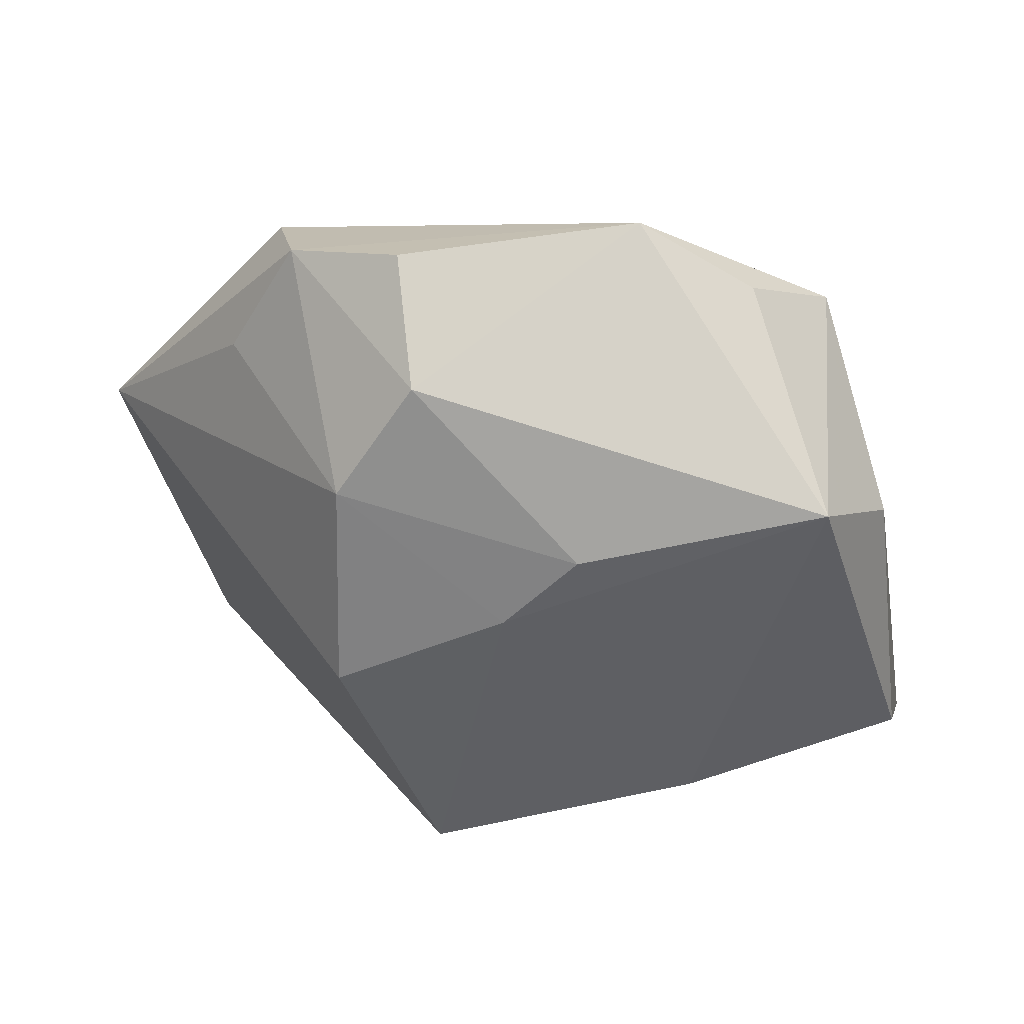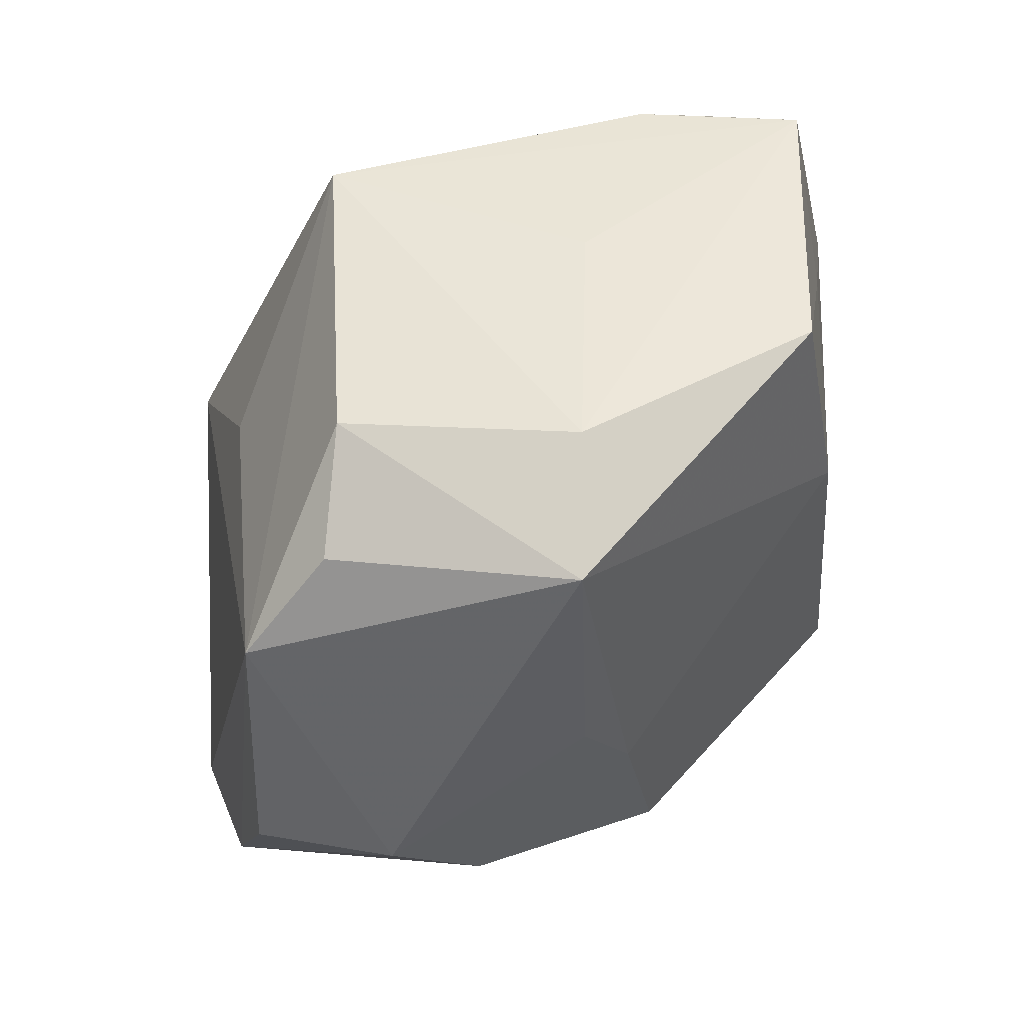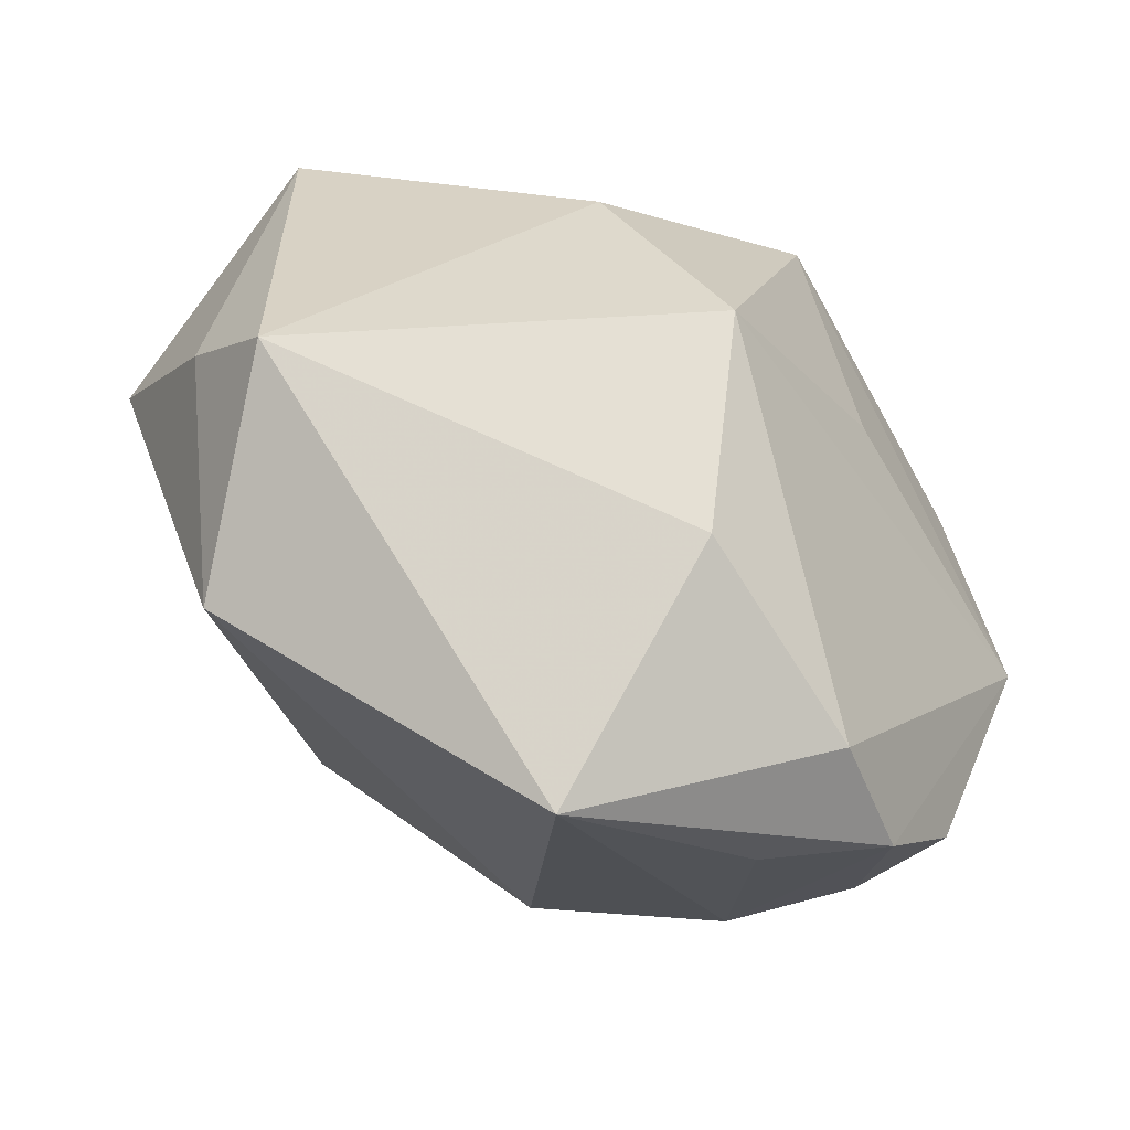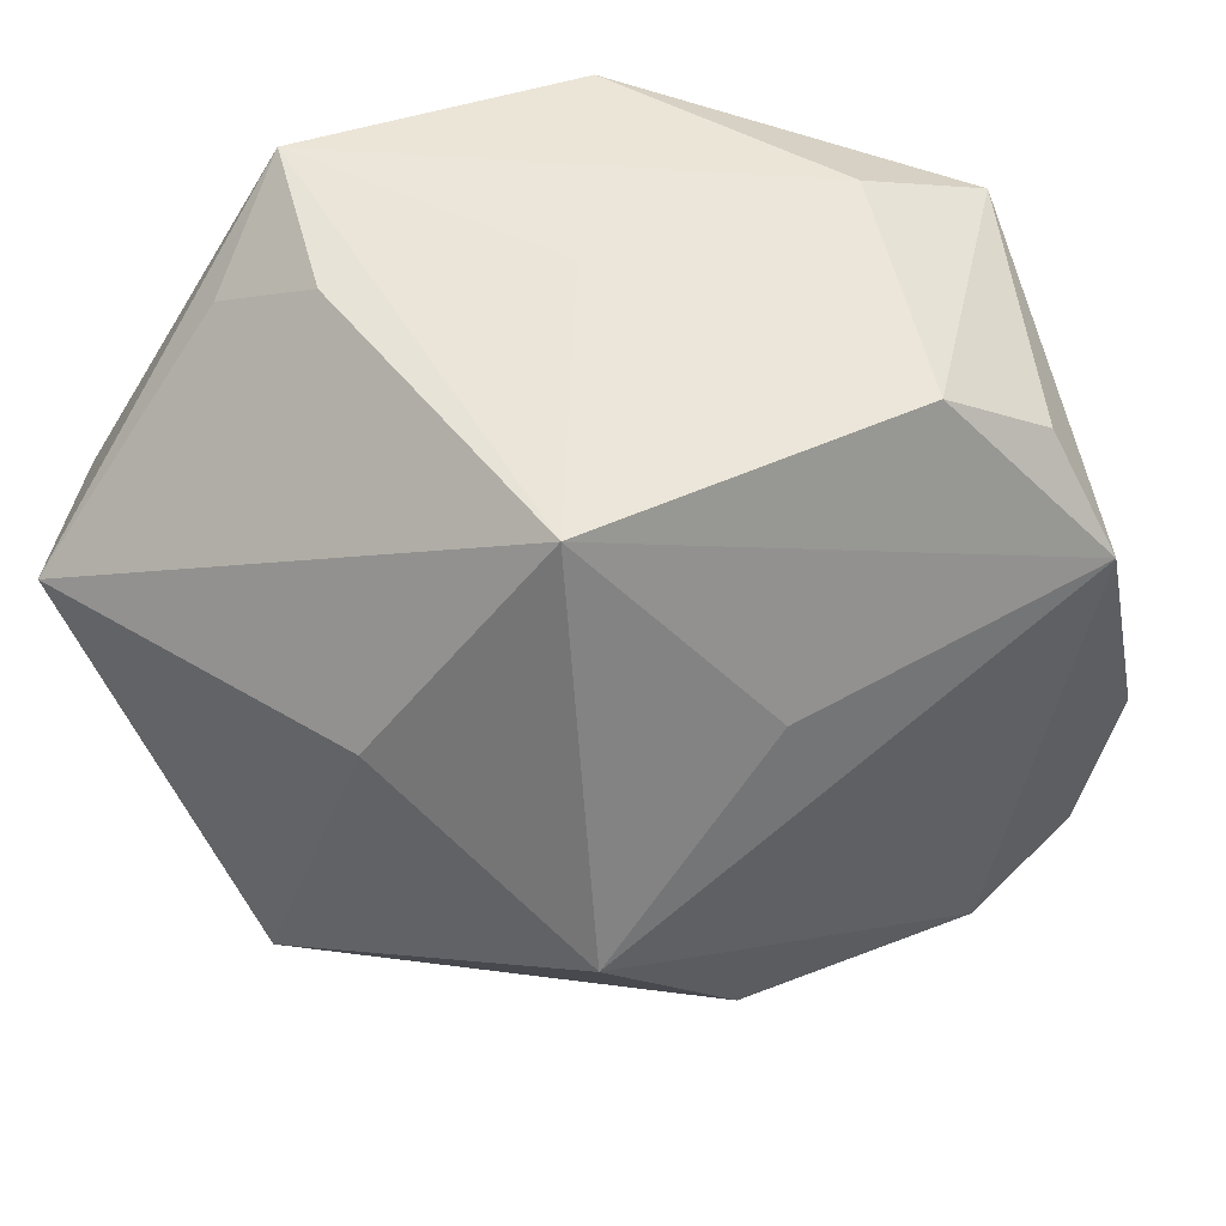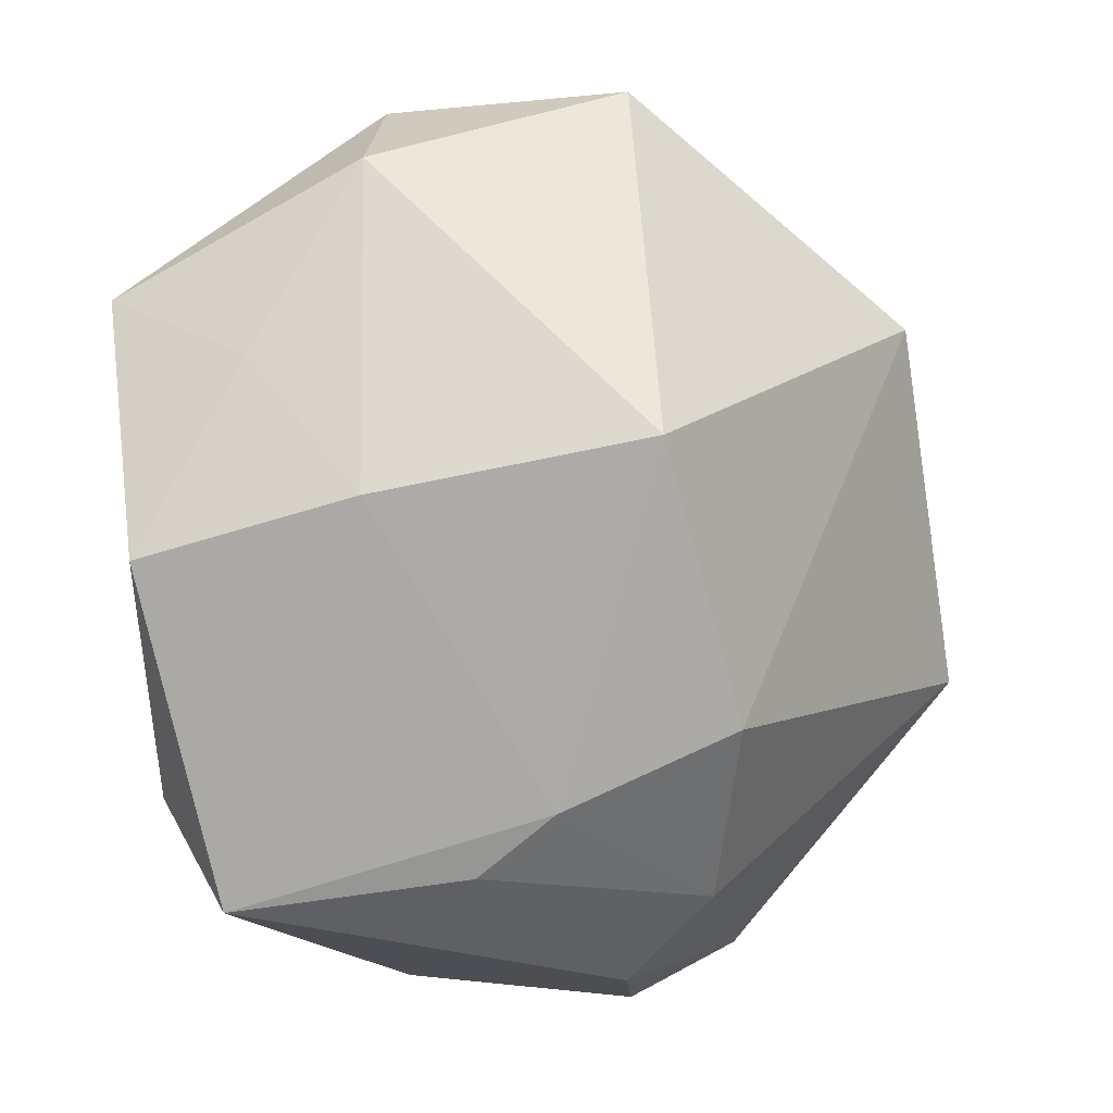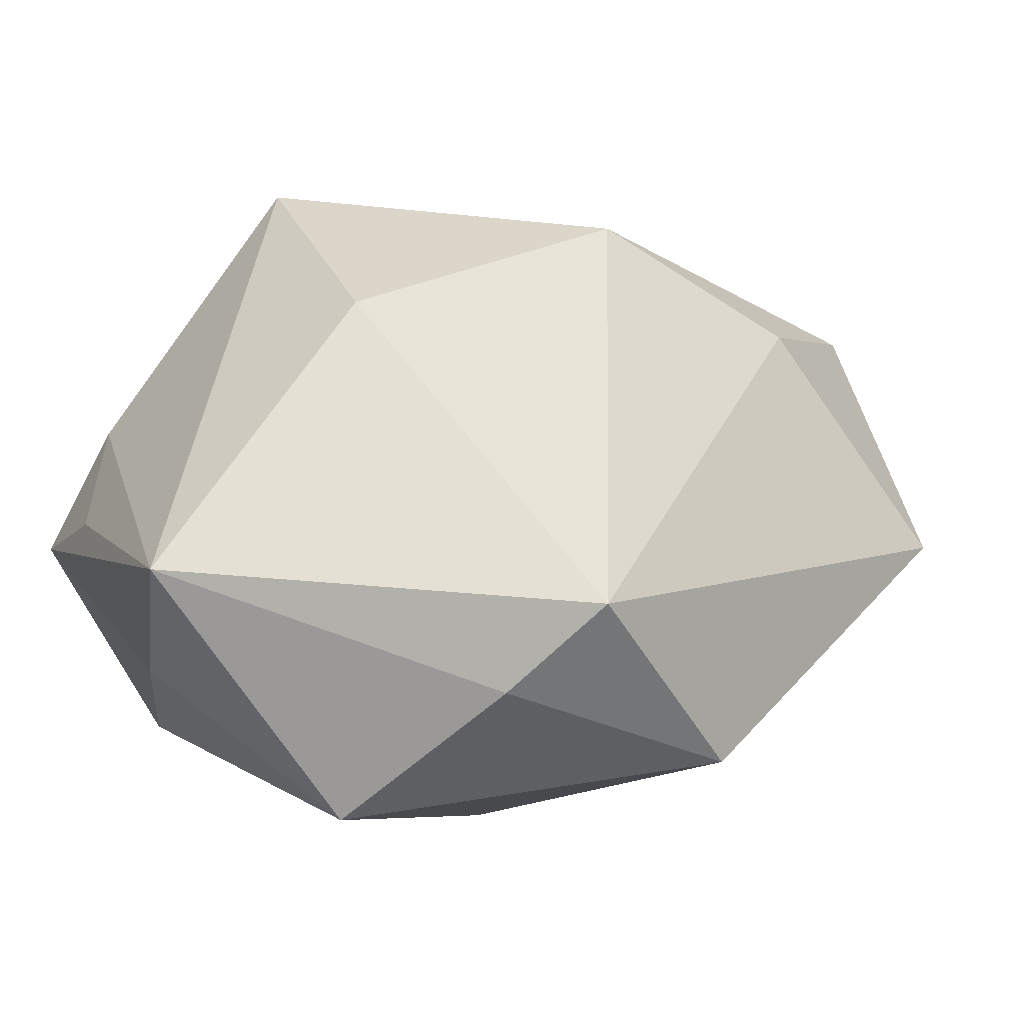
<metadata>
{"format":"obj","ext":"obj","renderer":"f3d","projection":"perspective","resolution":1024,"background":"white","views":[{"elev":-53.1,"azim":101.2,"up":"+Z"},{"elev":49.4,"azim":142.0,"up":"+Y"},{"elev":33.3,"azim":29.7,"up":"+Z"},{"elev":54.0,"azim":29.5,"up":"+Y"},{"elev":-64.9,"azim":-83.0,"up":"+Z"},{"elev":59.8,"azim":-52.5,"up":"+Z"}]}
</metadata>
<code>
v 0.01572 -0.002215 0.02744
v -0.003712 0.03026 -0.004007
v -0.01224 -0.03551 0.009773
v -0.02691 0.02409 0.006994
v 0.00682 0.02892 0.0165
v -0.01251 0.02869 -0.02171
v -0.003317 0.01037 0.02701
v 0.02874 0.02256 -0.0127
v 0.03391 -0.01718 0.001739
v 0.02276 0.02855 -0.006523
v 0.01615 0.02561 -0.02826
v 0.005638 -0.01717 -0.02633
v 0.03718 -0.01463 -0.008413
v -0.01821 0.02937 0.006225
v 0.01537 0.005151 -0.02838
v 0.0214 0.01182 0.0114
v 0.009686 0.03043 -0.0201
v 0.03551 0.01433 -0.01085
v 0.03813 -0.005152 -0.01389
v 0.0306 -0.005379 -0.02228
v -0.01613 0.009946 -0.02238
v -0.0276 0.03007 -0.003172
v 0.0225 -0.01345 -0.02339
v 0.01038 -0.001944 -0.02817
v -0.03606 -0.01372 0.01065
v -0.03606 0.006989 0.01293
v -0.03606 0.008166 0.000272
v -0.02437 0.0186 -0.01085
v -0.03253 0.008086 0.0244
v -0.01816 -0.01362 -0.02217
v 0.02174 -0.0173 0.01722
v 0.01942 -0.03657 0.002979
v -0.02278 -0.02079 0.02178
v -0.01387 -0.02406 0.02744
v 0.02884 -0.02191 -0.007954
f 30 27 21
f 25 27 30
f 30 3 25
f 6 22 17
f 29 5 14
f 5 22 14
f 13 9 32
f 13 20 19
f 19 20 18
f 18 13 19
f 9 13 18
f 18 1 9
f 7 5 29
f 7 1 5
f 34 3 32
f 34 7 29
f 1 7 34
f 6 21 28
f 28 21 27
f 28 22 6
f 27 22 28
f 12 3 30
f 32 3 12
f 26 25 29
f 27 25 26
f 29 22 26
f 26 22 27
f 10 17 5
f 5 18 10
f 10 18 8
f 2 22 5
f 5 17 2
f 2 17 22
f 11 20 15
f 6 17 11
f 11 10 8
f 17 10 11
f 8 18 11
f 11 18 20
f 11 21 6
f 4 22 29
f 29 14 4
f 4 14 22
f 5 1 16
f 16 18 5
f 1 18 16
f 31 34 32
f 1 34 31
f 32 9 31
f 9 1 31
f 33 25 3
f 3 34 33
f 29 25 33
f 33 34 29
f 15 20 23
f 20 13 23
f 32 12 23
f 24 11 15
f 21 11 24
f 30 21 24
f 24 12 30
f 15 23 24
f 24 23 12
f 35 13 32
f 32 23 35
f 35 23 13

</code>
